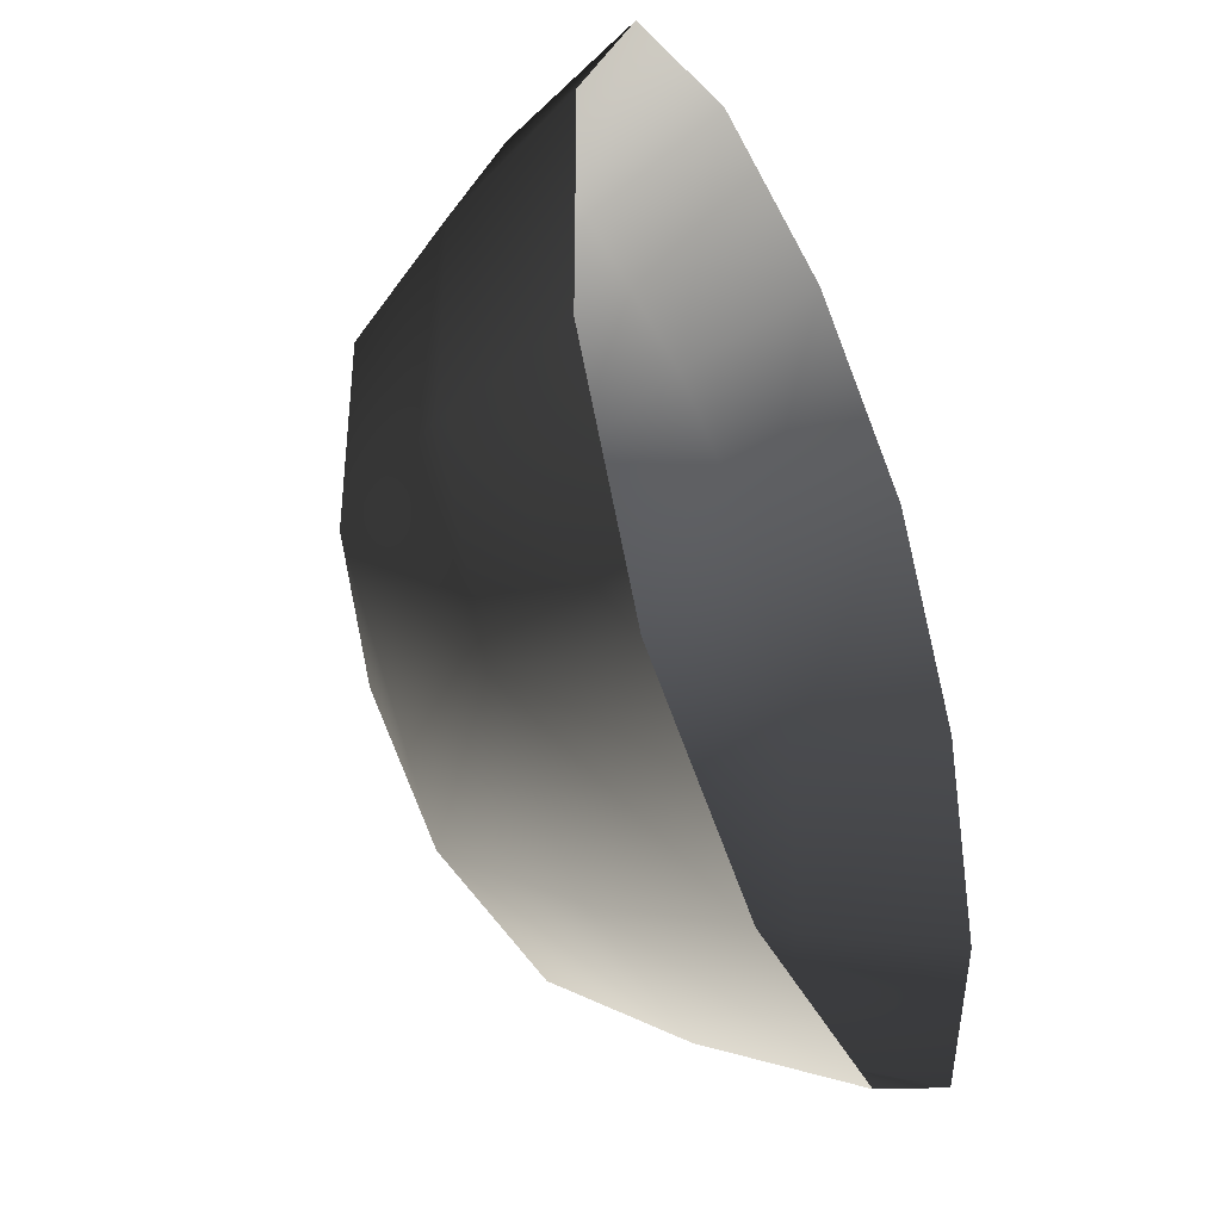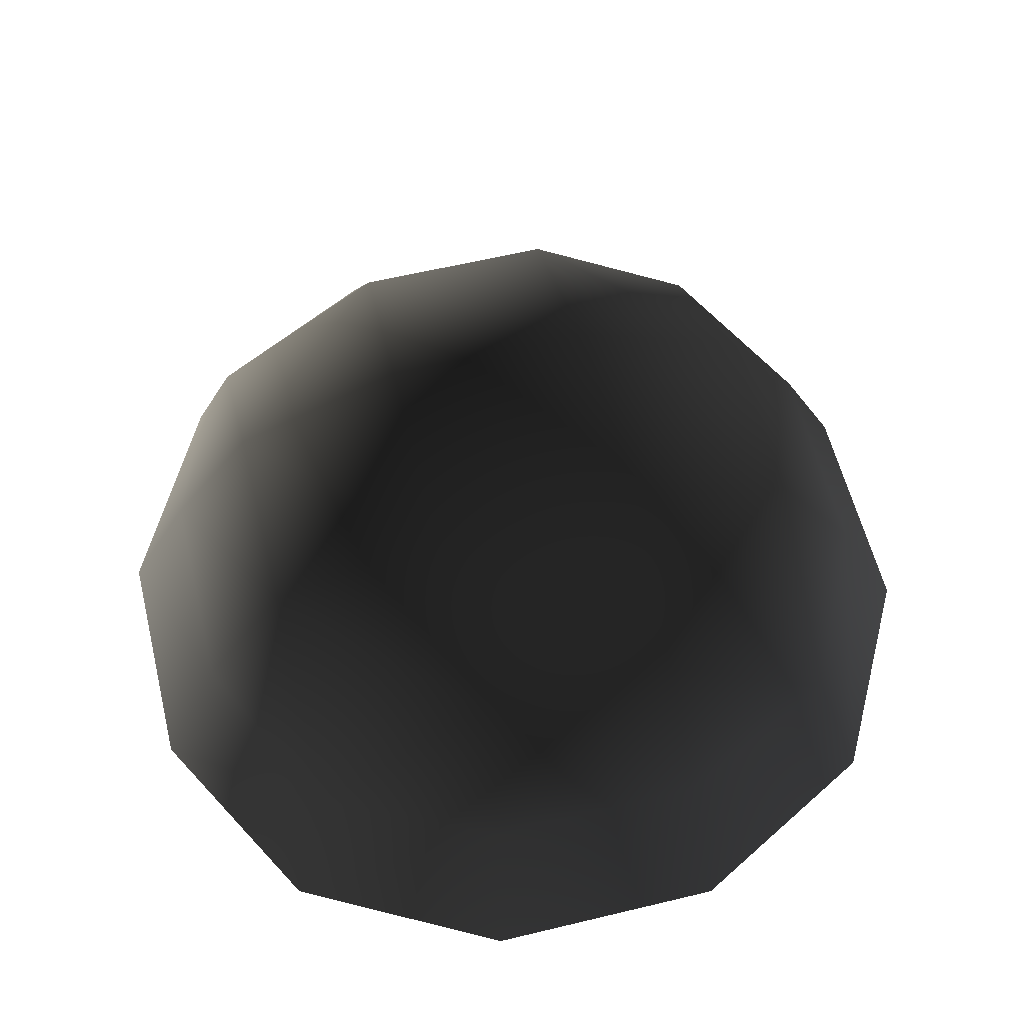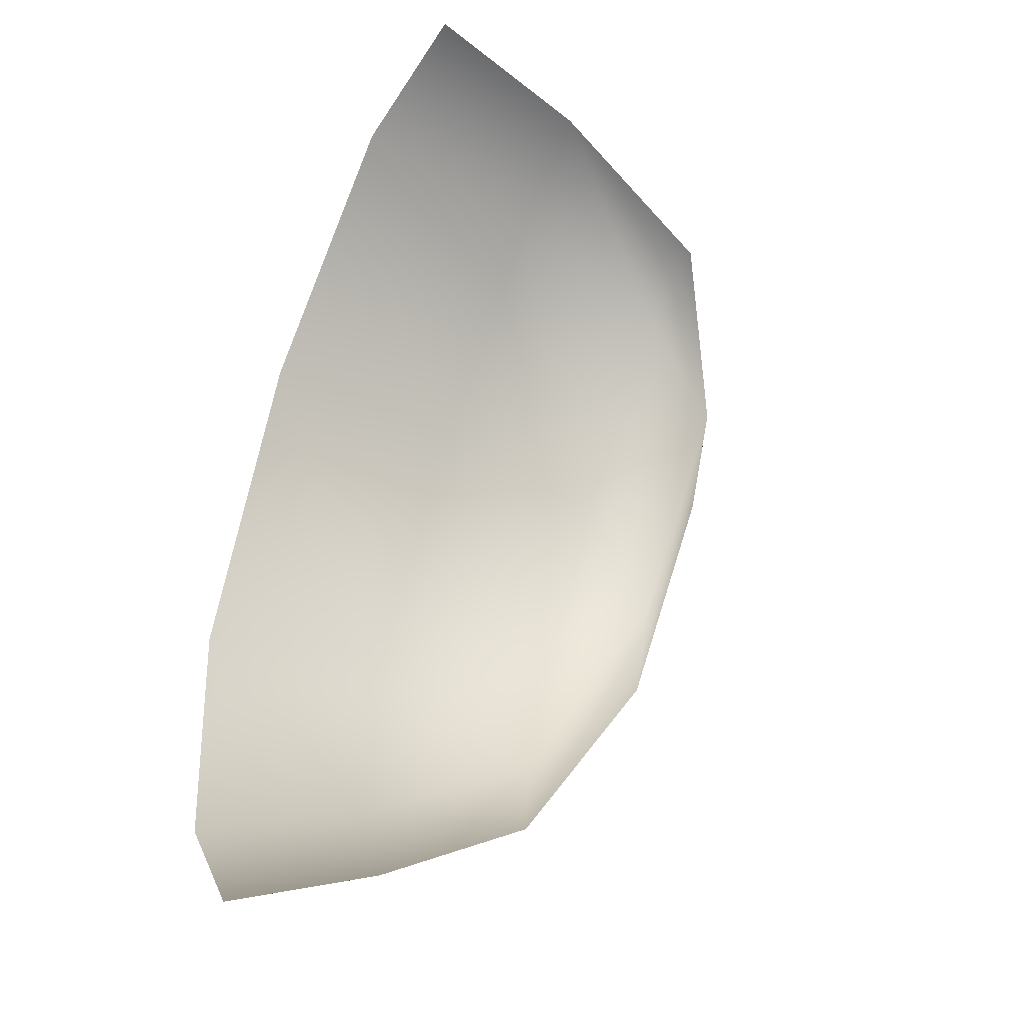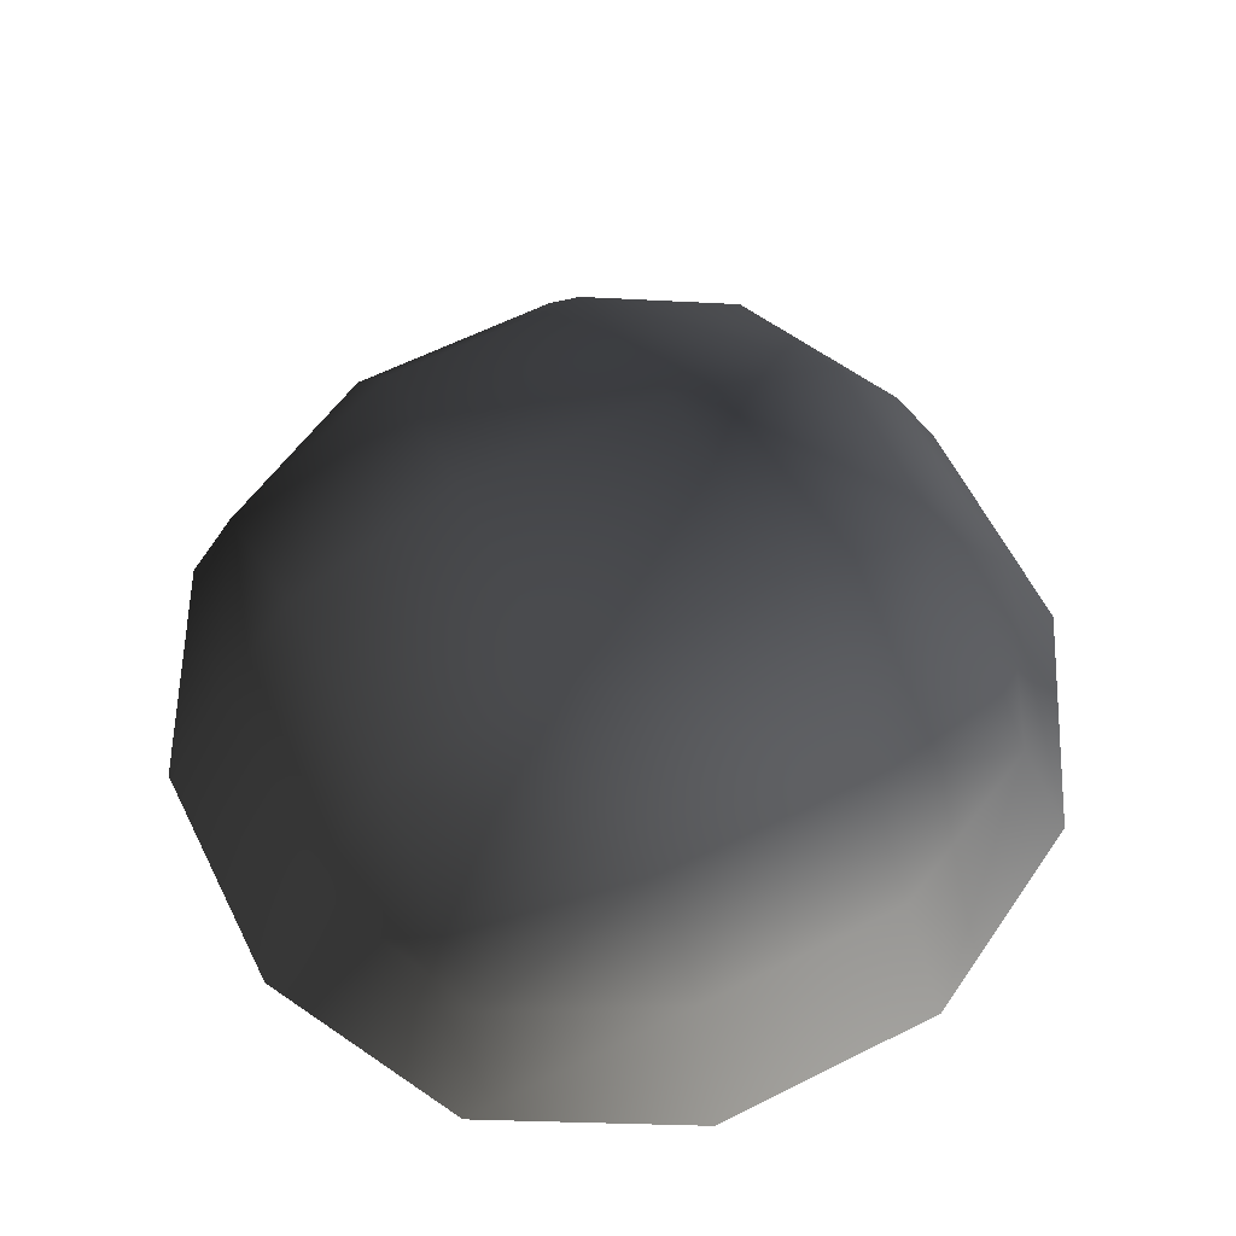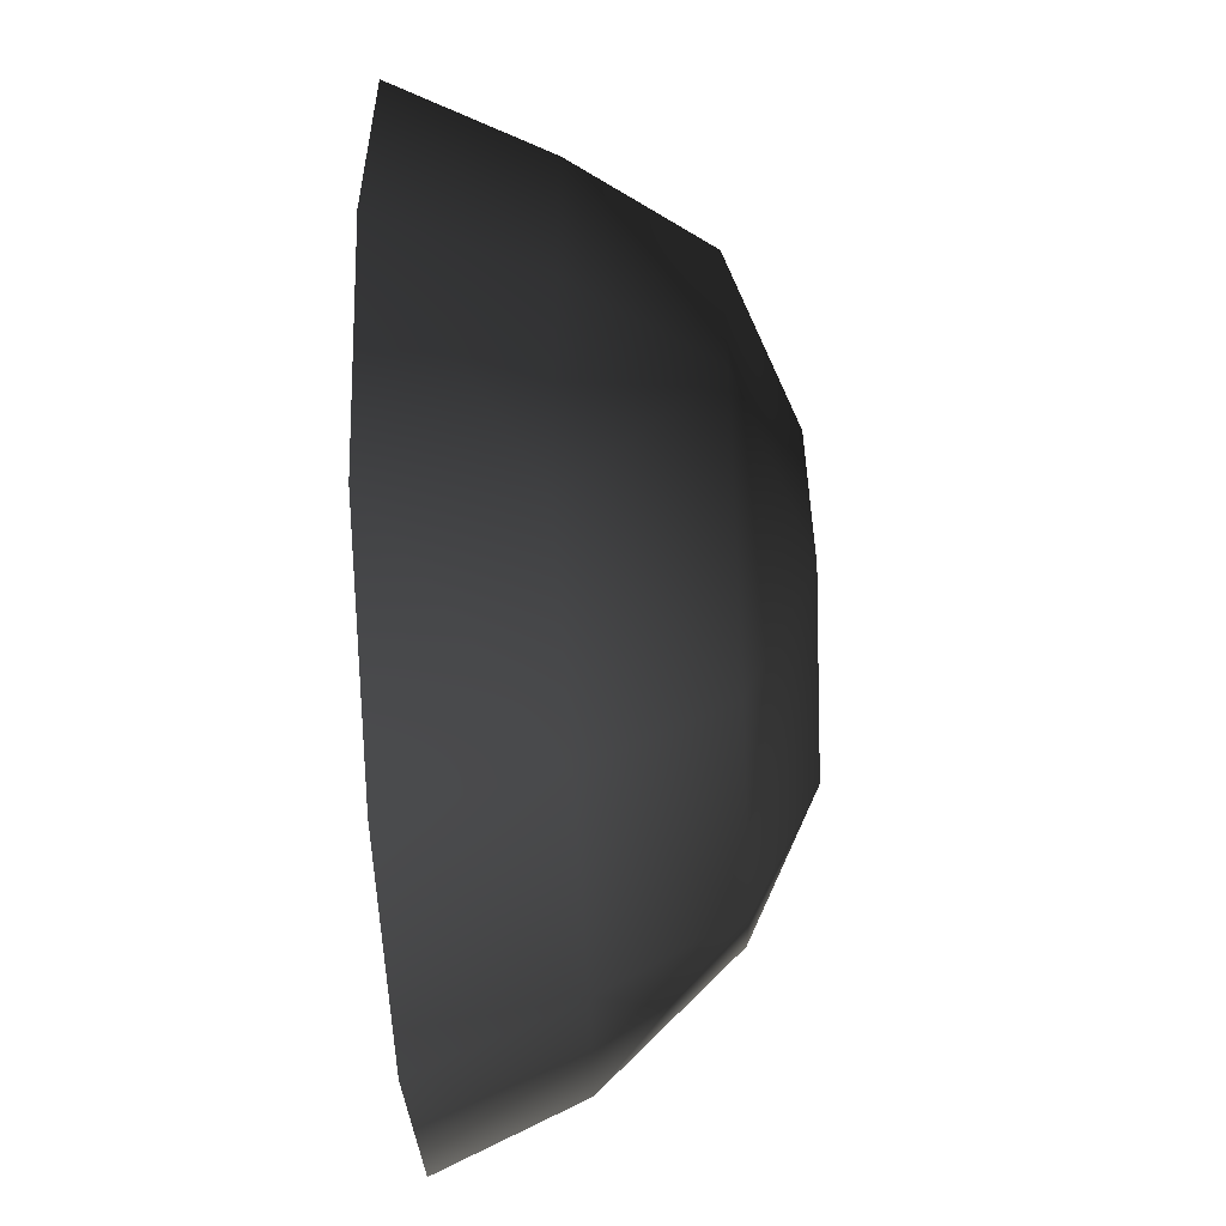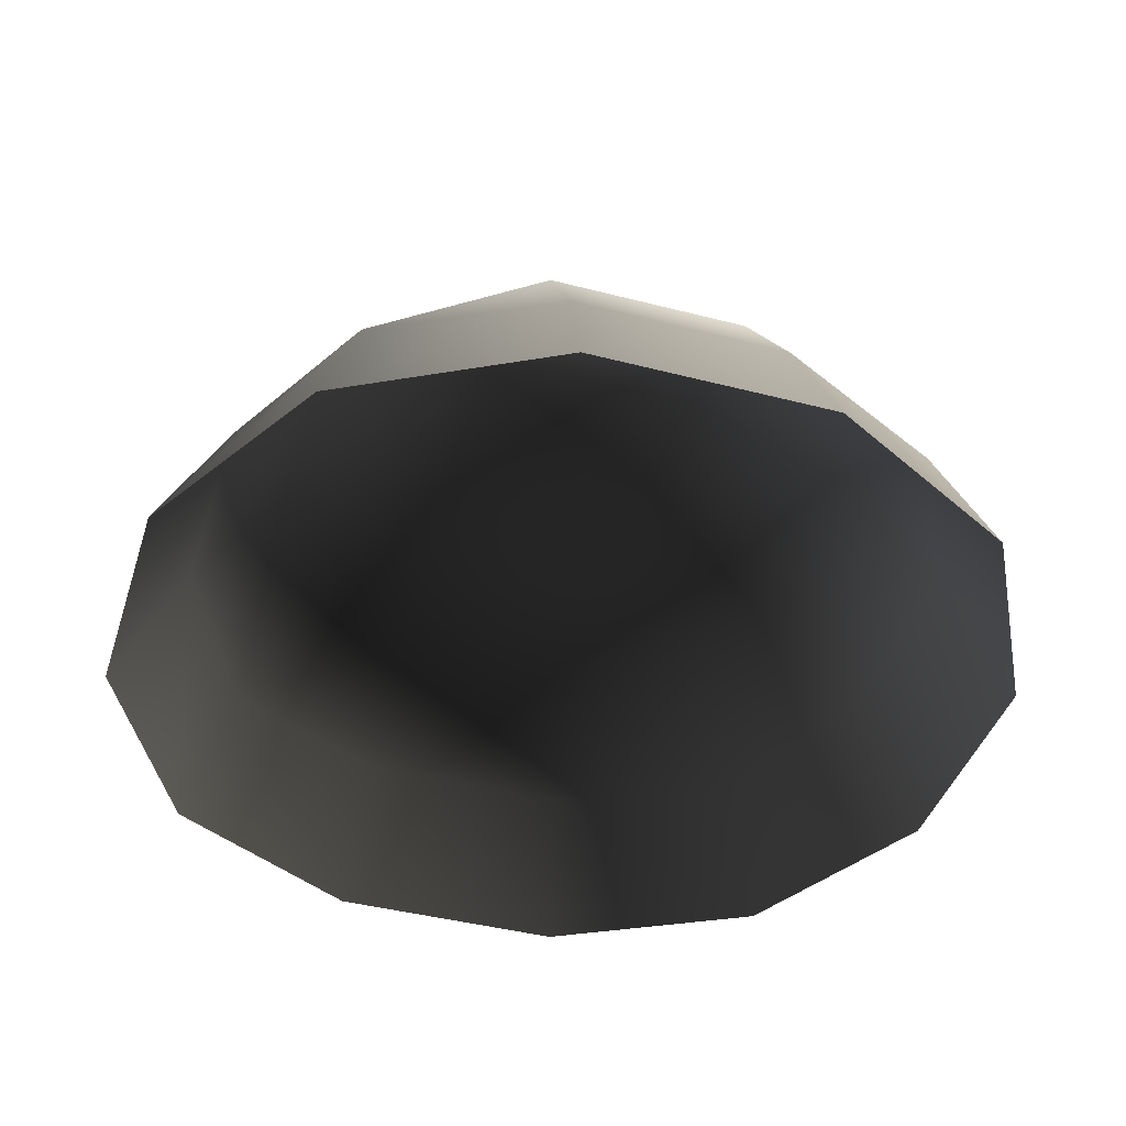
<metadata>
{"format":"obj","ext":"obj","renderer":"f3d","projection":"perspective","resolution":1024,"background":"white","views":[{"elev":-39.7,"azim":113.8,"up":"+Y"},{"elev":59.4,"azim":-13.9,"up":"+Z"},{"elev":66.0,"azim":-72.9,"up":"+Y"},{"elev":62.0,"azim":153.2,"up":"+Z"},{"elev":-57.1,"azim":-87.2,"up":"+Y"},{"elev":-41.9,"azim":162.6,"up":"+Z"}]}
</metadata>
<code>
v -5.014 1.795 2.028
v -5.025 5.025 -0.3002
v -1.795 5.014 2.028
v -1.9 6.545 -0.1941
v 1.9 6.545 -0.1941
v 1.795 5.014 2.028
v 1.902 1.902 3.178
v -1.902 1.902 3.178
v 1.902 -1.902 3.178
v -1.902 -1.902 3.178
v 1.795 -5.014 2.028
v -1.794 -5.014 2.028
v 5.014 -1.795 2.028
v 5.025 -5.025 -0.3002
v 5.014 1.795 2.028
v 5.025 5.025 -0.3002
v -5.014 -1.795 2.028
v -6.545 1.9 -0.1941
v -6.545 -1.9 -0.1941
v -7.74 2.142 -2.693
v -7.74 -2.142 -2.693
v -5.025 -5.025 -0.3002
v -5.771 -5.771 -2.722
v 6.545 -1.9 -0.1941
v 6.545 1.9 -0.1941
v 7.74 -2.142 -2.693
v 7.74 2.142 -2.693
v 5.771 5.771 -2.722
v -1.9 -6.545 -0.1941
v 1.9 -6.545 -0.1941
v -2.142 -7.74 -2.693
v 2.142 -7.74 -2.693
v 5.771 -5.771 -2.722
v 2.142 7.74 -2.693
v -2.142 7.74 -2.693
v -5.771 5.771 -2.722
g Rock_single_t1(Clone)_37683_215
f 1 3 2
f 4 2 3
f 3 5 4
f 3 6 5
f 7 6 3
f 7 3 8
f 8 3 1
f 9 7 8
f 9 8 10
f 10 8 1
f 11 9 10
f 11 10 12
f 13 7 9
f 9 11 13
f 13 11 14
f 13 15 7
f 7 15 6
f 6 15 16
f 5 6 16
f 10 17 12
f 10 1 17
f 17 1 18
f 17 18 19
f 19 18 20
f 19 20 21
f 22 12 17
f 22 19 21
f 19 22 17
f 22 21 23
f 15 13 24
f 24 13 14
f 15 24 25
f 25 16 15
f 25 24 26
f 25 26 27
f 16 25 27
f 16 27 28
f 29 22 23
f 29 12 22
f 11 12 29
f 11 29 30
f 30 29 31
f 29 23 31
f 30 31 32
f 30 14 11
f 14 30 32
f 14 32 33
f 24 33 26
f 24 14 33
f 5 28 34
f 4 5 34
f 4 34 35
f 2 4 35
f 2 35 36
f 5 16 28
f 18 2 36
f 18 36 20
f 18 1 2

</code>
